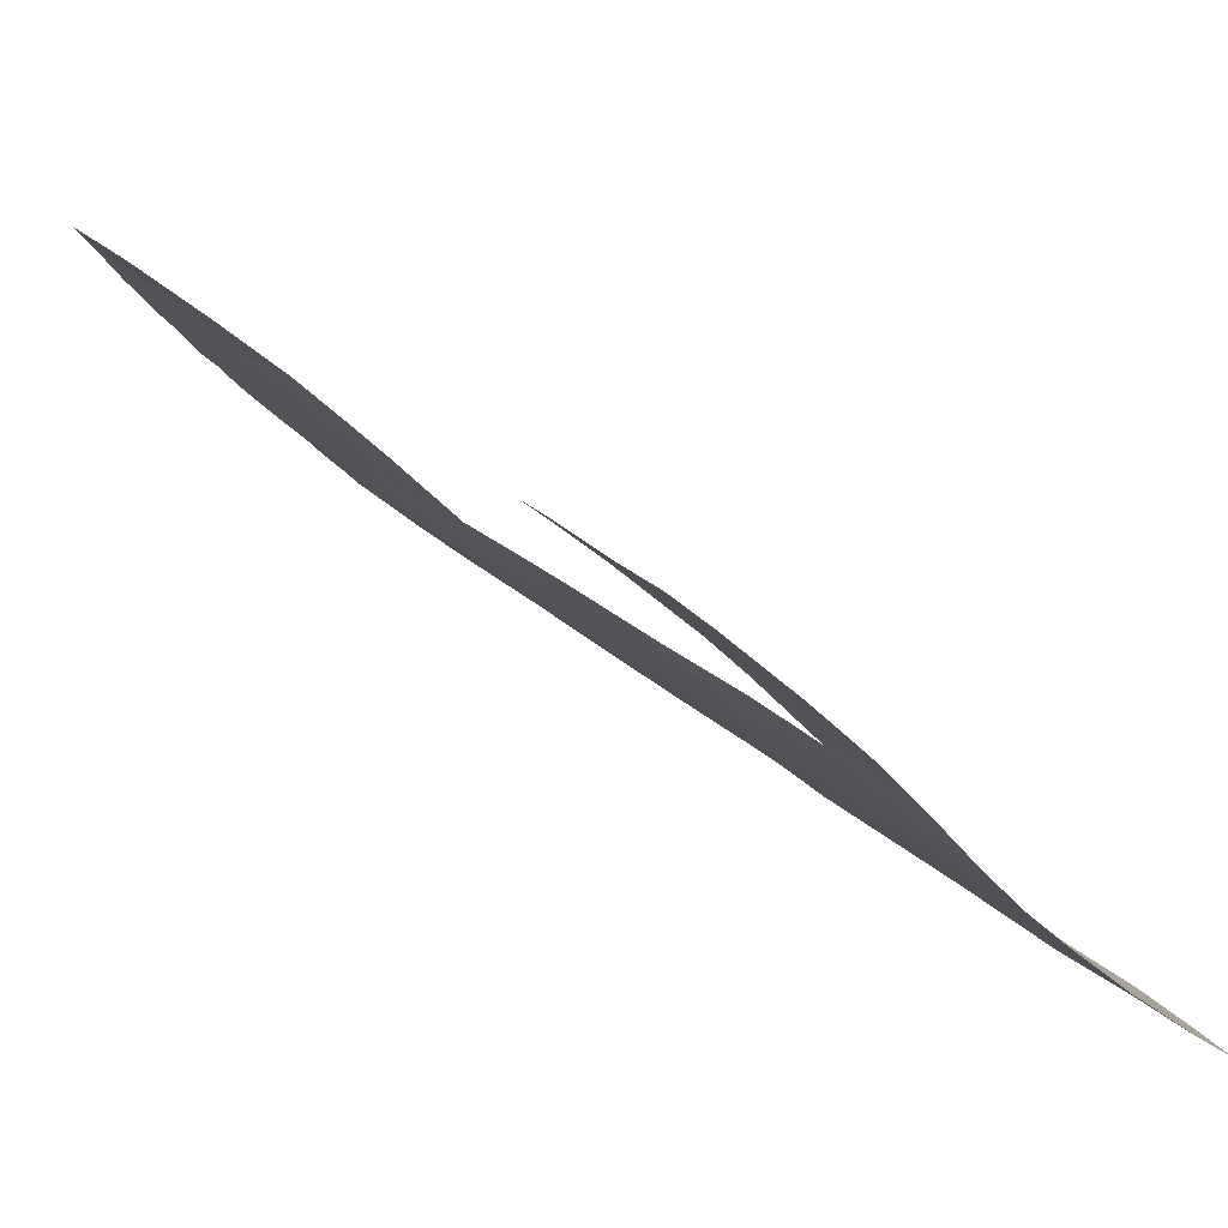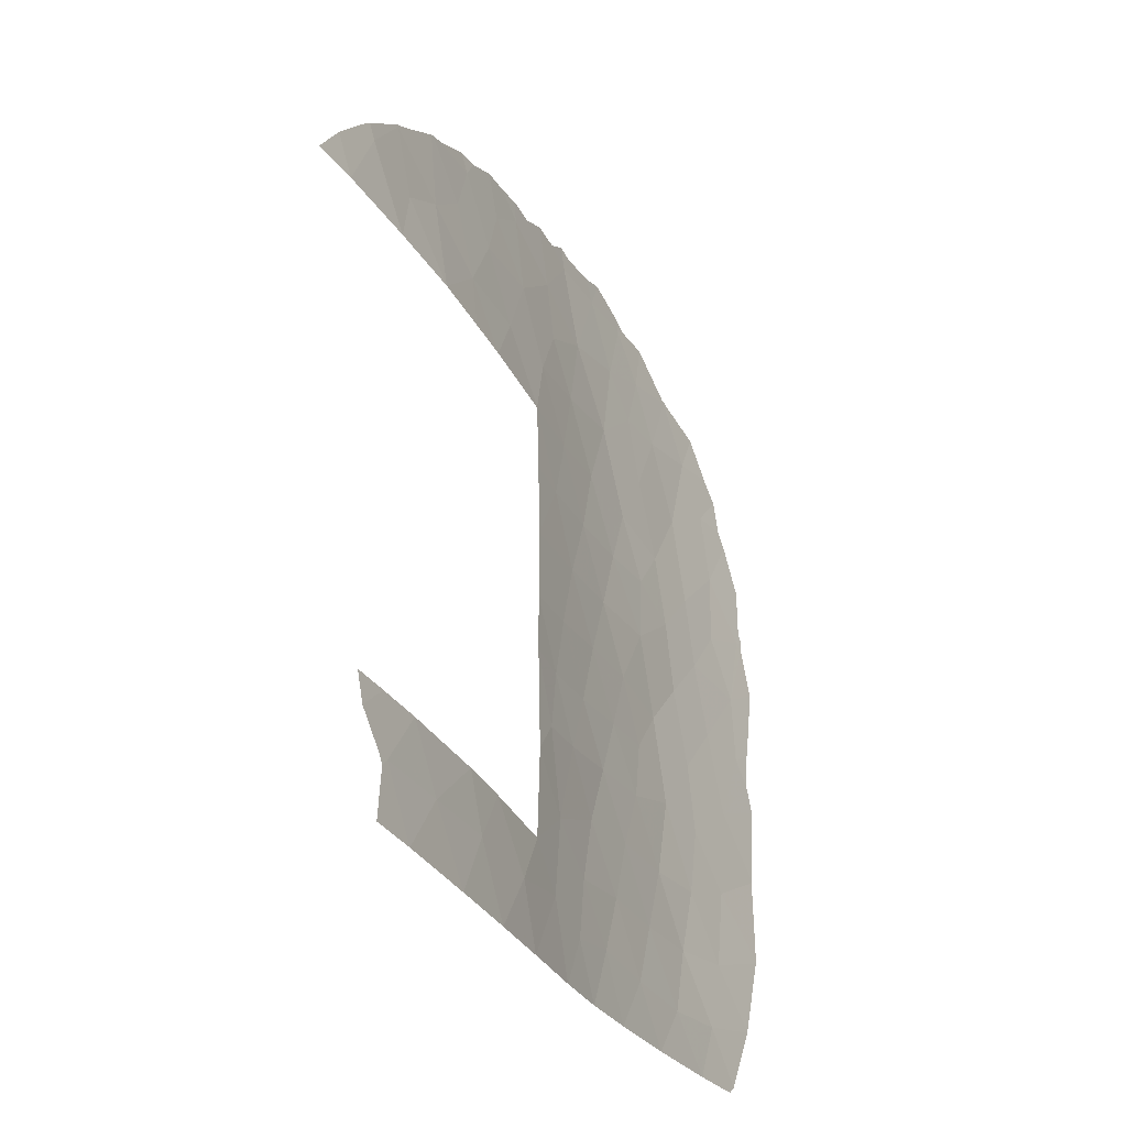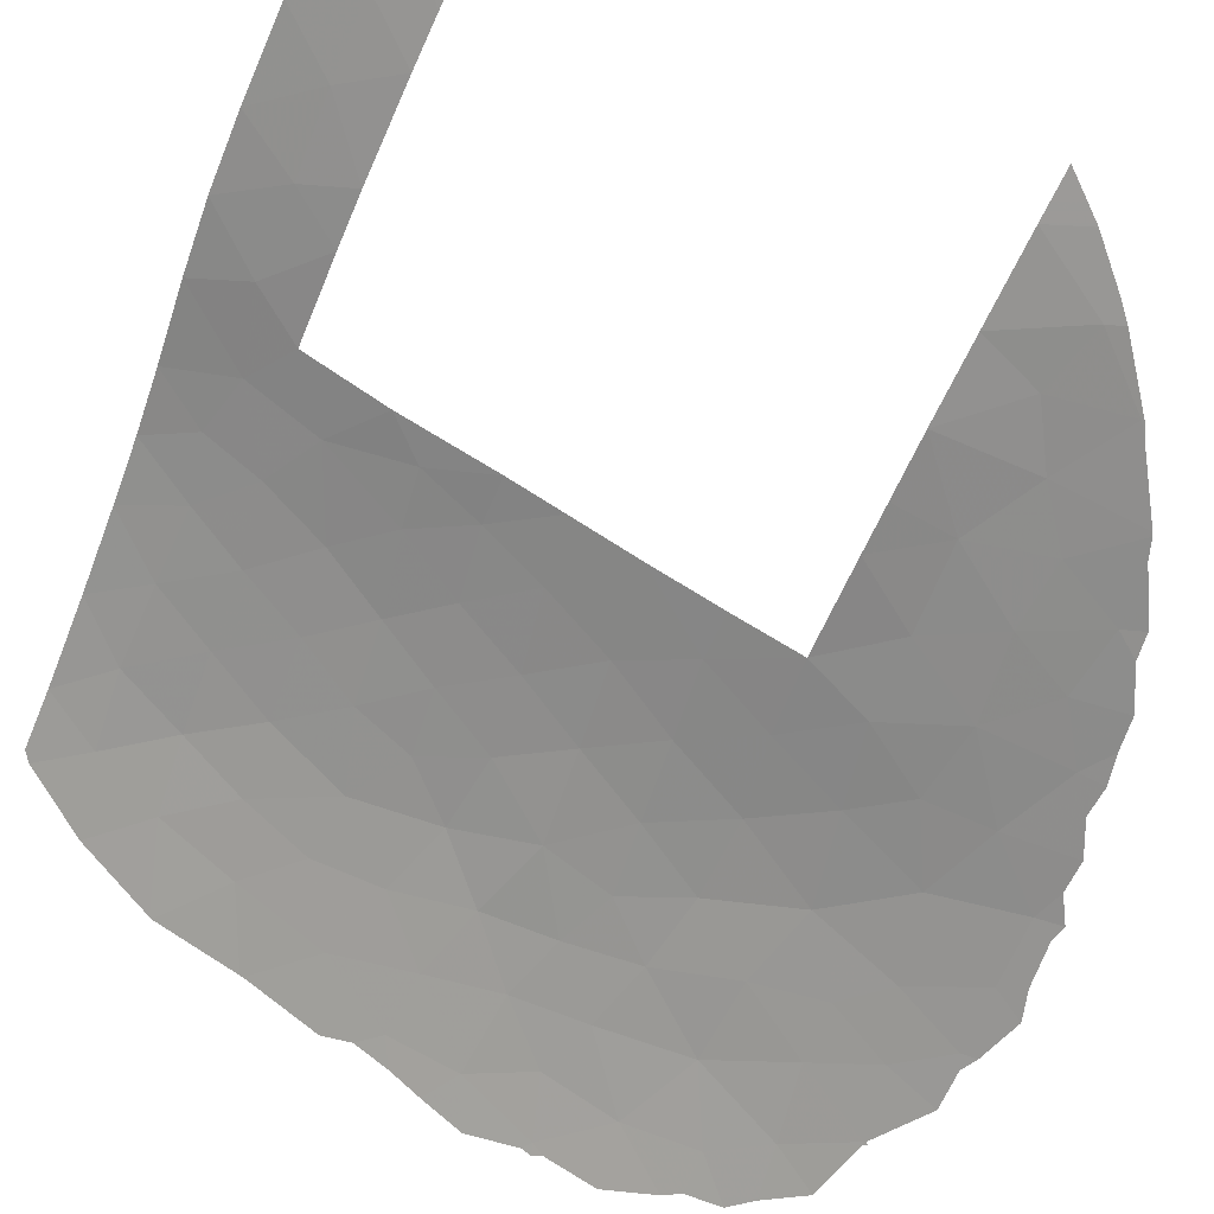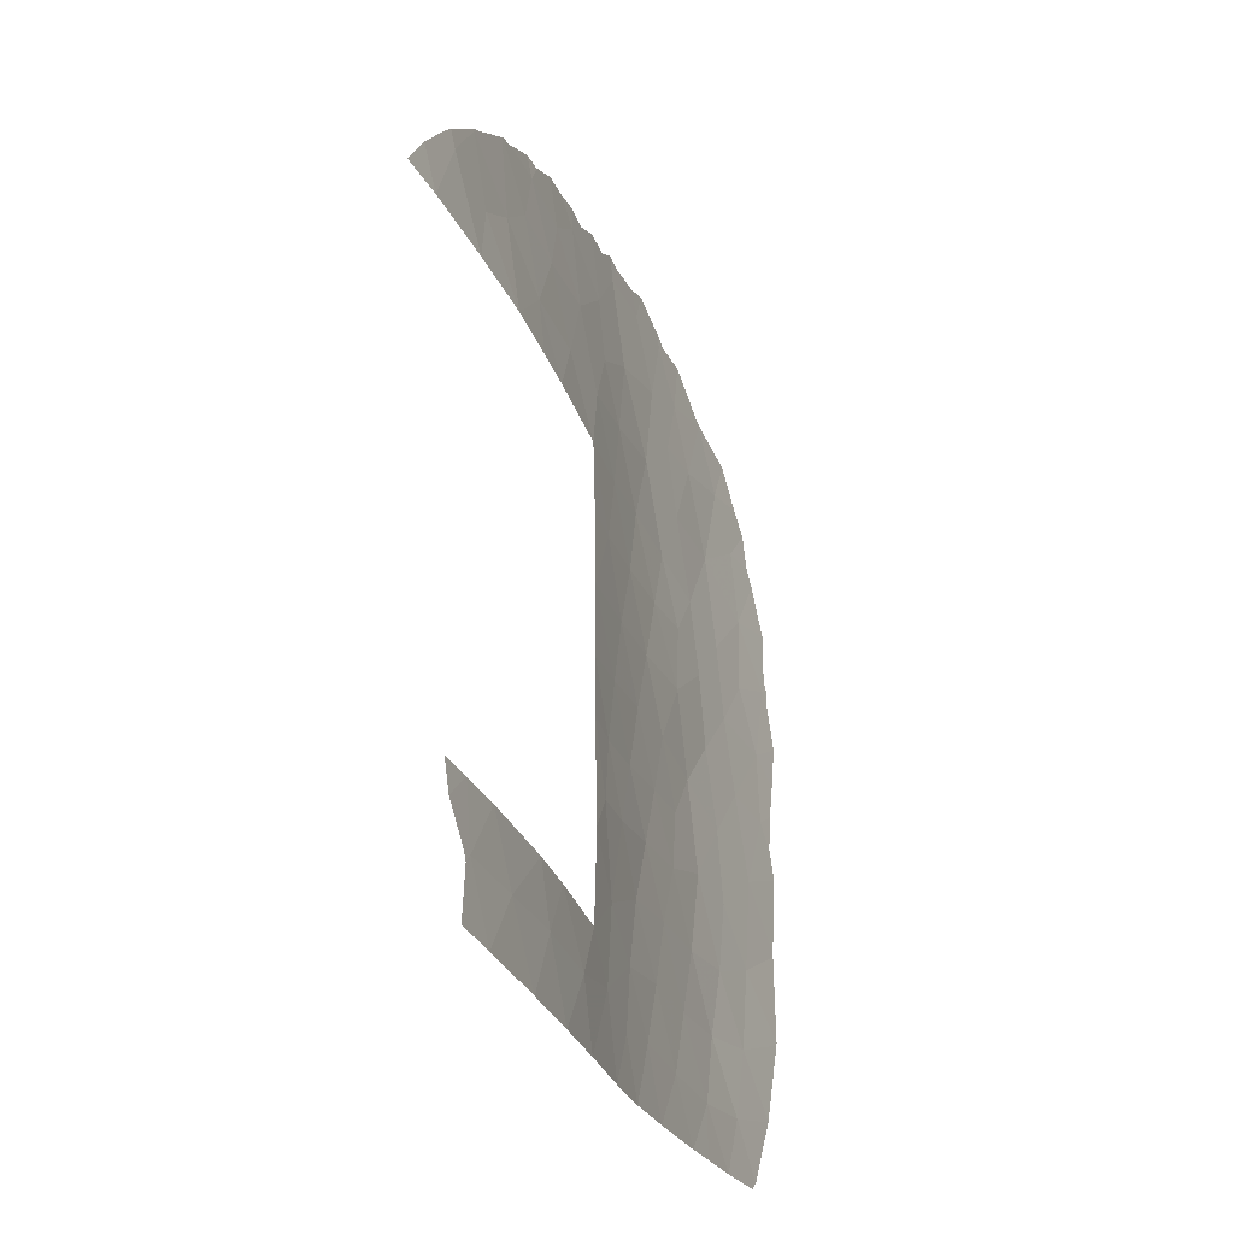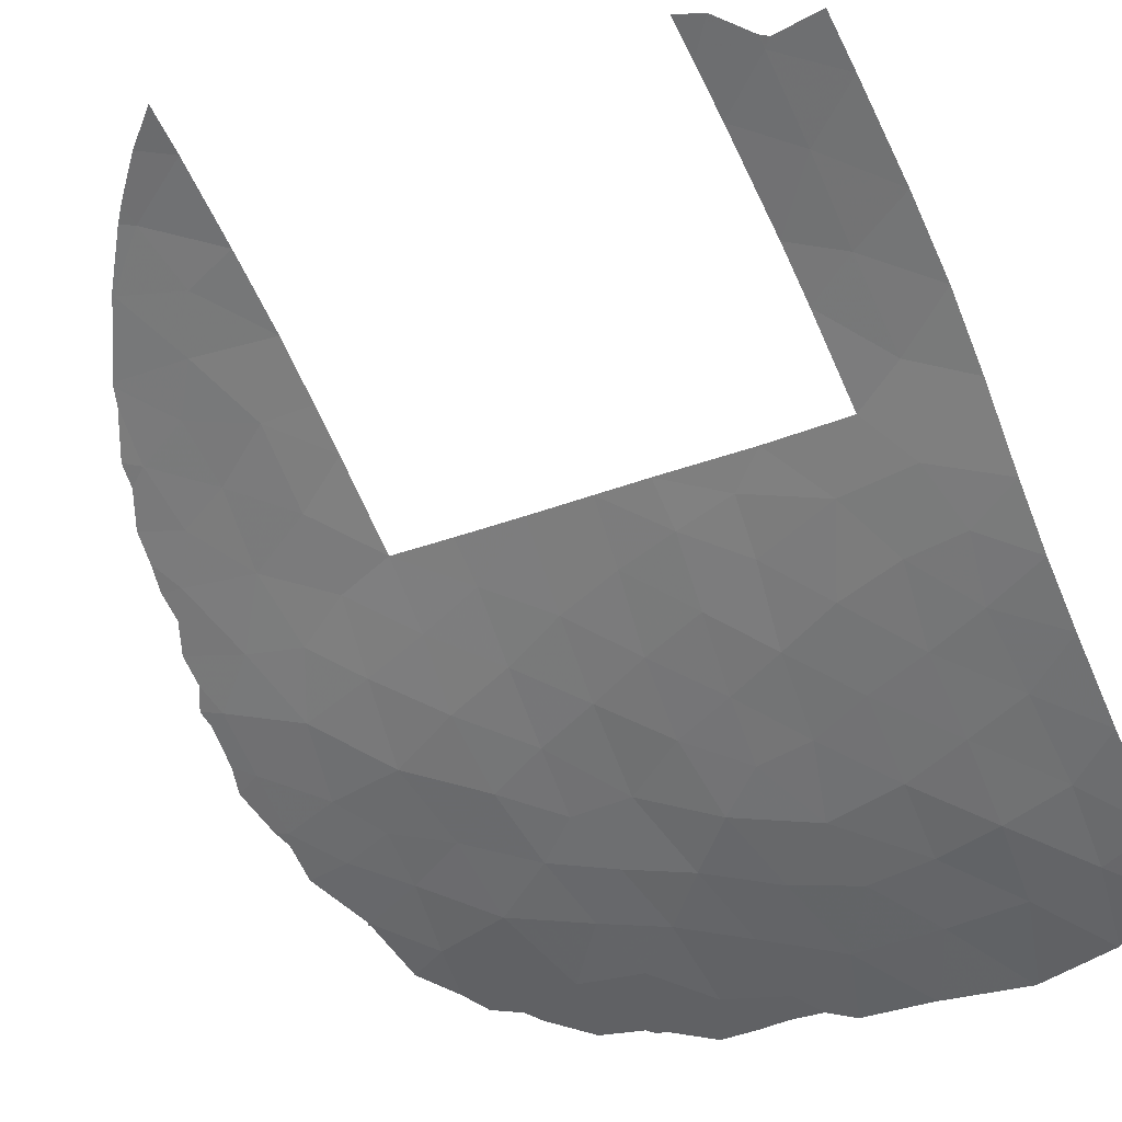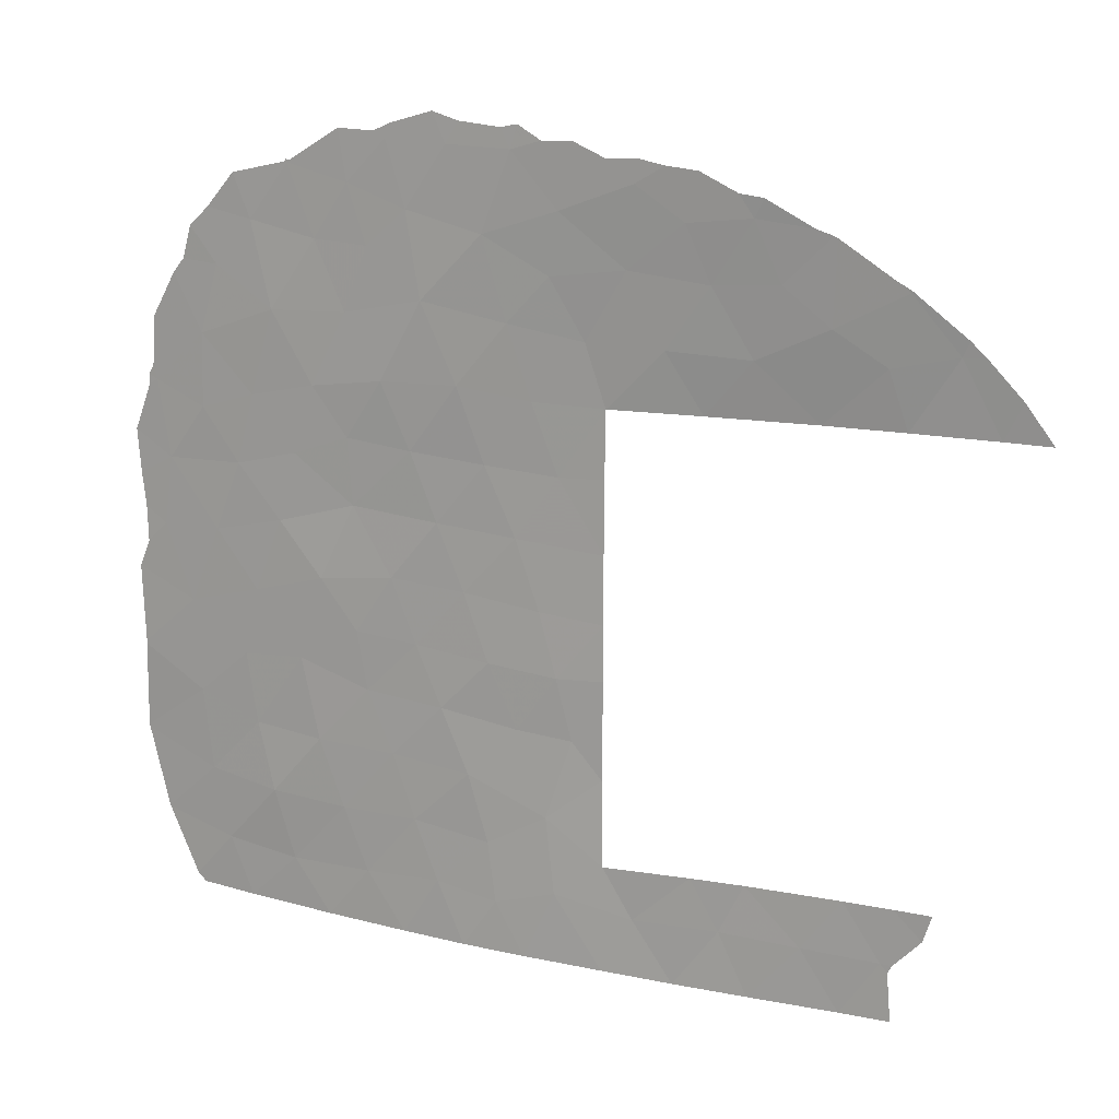
<metadata>
{"format":"obj","ext":"obj","renderer":"f3d","projection":"perspective","resolution":1024,"background":"white","views":[{"elev":24.4,"azim":146.6,"up":"+Y"},{"elev":-31.8,"azim":158.8,"up":"+Z"},{"elev":69.6,"azim":-56.5,"up":"+Y"},{"elev":-28.9,"azim":152.6,"up":"+Z"},{"elev":-22.6,"azim":127.4,"up":"+Y"},{"elev":15.3,"azim":66.0,"up":"+Z"}]}
</metadata>
<code>
v -43.89 28.39 -49.69
v -42.66 29.73 -50.89
v -41.82 30.69 -52.87
v -48.36 24.07 -49.11
v -36.7 35.63 -36.49
v -44.35 27.87 -52.63
v -42.61 29.82 -39.81
v -43.37 28.99 -41.47
v -48.72 23.88 -43.58
v -45.87 26.38 -37.7
v -45.34 26.95 -39.45
v -49.02 23.59 -52.27
v -41.75 30.72 -38
v -43.03 29.29 -37.93
v -43.42 28.8 -36.01
v -42.06 30.3 -36.36
v -44.34 27.97 -43
v -46.82 25.49 -49.27
v -47.31 25.03 -47.46
v -38 34.6 -38
v -37.65 34.62 -35.64
v -41.82 30.72 -50
v -40.53 32.1 -52.97
v -41.29 31.32 -51.36
v -36.62 35.9 -51.48
v -37.38 35.19 -53
v -39.25 33.46 -50
v -39.12 33.52 -53
v -37.38 35.22 -50
v -36.41 36.09 -50
v -43.2 29.1 -52.74
v -45.76 26.54 -42.82
v -46.47 25.83 -44.35
v -47.2 25.14 -43.04
v -47.7 24.71 -45.27
v -47.97 24.51 -52.35
v -41.83 30.72 -43.53
v -41.83 30.72 -45.02
v -35.43 36.79 -36.09
v -36.25 35.88 -34.66
v -42.4 30.11 -46.69
v -42.64 29.78 -45.04
v -43.88 28.43 -44.81
v -44.84 27.45 -41.25
v -49.92 22.88 -48.8
v -44.25 28.01 -47.87
v -45.33 26.93 -49.33
v -47.81 24.71 -39.8
v -49.98 23 -36.89
v -49.99 22.96 -38.84
v -50.15 22.71 -46.62
v -48.76 23.8 -47.27
v -47.3 25.22 -34.23
v -46.17 26.19 -34.31
v -46.65 25.75 -36.02
v -48.25 24.34 -36.11
v -41.83 30.72 -41.72
v -39.17 33.42 -38
v -39.07 33.34 -36.53
v -47.21 25.16 -52.4
v -43.82 28.31 -33.85
v -41.24 31.01 -34.53
v -45.33 26.92 -33.35
v -45.73 26.57 -31.63
v -45.02 27.16 -35.58
v -38.9 33.19 -33.13
v -44.78 27.49 -46.16
v -41.88 30.72 -47.67
v -49.14 23.61 -40.23
v -49.69 23.14 -42.09
v -40.04 32.53 -38
v -40.63 31.75 -36.44
v -41.8 30.72 -39.79
v -49.53 23.17 -50.71
v -38.5 33.72 -34.67
v -42.39 29.72 -33.19
v -43.22 28.84 -31.76
v -44.87 27.36 -50.94
v -45.58 26.67 -52.53
v -48.76 24.02 -33.85
v -51.02 22.12 -42.14
v -44.37 27.84 -37.66
v -42.96 29.45 -43.33
v -36.43 36.03 -38
v -34.73 37.53 -38
v -39.75 32.52 -34.78
v -42.83 29.57 -48.82
v -47.98 24.48 -50.97
v -46.56 25.85 -32.77
v -50.34 22.6 -44.13
v -46.65 25.74 -39.25
v -38.15 34.48 -51.44
v -39.7 32.97 -51.35
v -40.25 32.43 -50
v -49.02 23.61 -45.39
v -46.35 25.96 -50.99
v -48.77 23.93 -38.37
v -43.38 29.01 -46.53
v -51.19 22.09 -38.26
v -47.37 25.09 -37.97
v -44.5 27.67 -31.7
v -46.57 25.84 -41.02
v -49.6 23.34 -35.07
v -43.92 28.39 -39.64
v -40.13 32 -33.32
v -48.15 24.38 -41.63
v -46.28 26.03 -45.92
v -47.89 24.75 -32.36
v -42.62 29.58 -34.79
v -43.73 28.54 -51.31
v -45.77 26.51 -47.58
v -45.27 27.01 -44.53
v -40.99 31.07 -32.45
v -50.85 22.29 -40.31
v -36.39 36.1 -53
v -36.47 36.03 -51.7
v -36.38 36.11 -51.49
v -35.65 36.75 -50
v -35.84 36.6 -50.72
v -38.7 33.33 -32.63
v -37.86 34.22 -33.29
v -39.16 32.9 -32.56
v -46.75 25.71 -31.44
v -47.86 24.78 -32.31
v -37.48 34.61 -33.48
v -36.49 35.63 -34.41
v -41.48 30.56 -31.88
v -40.94 31.09 -31.84
v -49.82 23.22 -33.61
v -49.18 23.72 -32.69
v -42.07 29.97 -31.5
v -42.65 29.4 -31.52
v -51.66 21.68 -40.83
v -51.54 21.75 -41.72
v -45.64 26.65 -31.26
v -45.97 26.37 -31.47
v -44.23 27.92 -31.13
v -44.76 27.44 -30.92
v -33.76 38.31 -38
v -34.32 37.8 -37.01
v -34.98 37.17 -36.06
v -51.42 21.93 -38.15
v -51.3 22.03 -37.91
v -37.54 34.55 -33.44
v -36.2 35.92 -34.65
v -36.24 35.89 -34.6
v -50.45 22.71 -35
v -50.25 22.87 -34.12
v -40.42 31.61 -31.98
v -51.12 21.95 -50.18
v -51.13 21.94 -50.16
v -50.24 22.61 -52.19
v -50.42 22.46 -51.97
v -51.72 21.56 -43.42
v -51.48 21.76 -42.69
v -47.96 24.7 -32.35
v -47.92 24.74 -32.26
v -35.27 36.89 -35.69
v -51.4 21.94 -38.41
v -51.62 21.6 -47.98
v -51.64 21.59 -47.91
v -43.41 28.67 -31.24
v -51.25 22.09 -36.58
v -50.71 22.51 -35.39
v -39.84 32.19 -32.07
v -51.59 21.6 -45.51
v -51.59 21.6 -45.59
v -51.78 21.63 -39.67
v -43.08 28.97 -31.15
f 14 13 16
f 16 15 14
f 17 8 44
f 104 11 44
f 20 84 5
f 29 92 25
f 25 26 115
f 25 115 116
f 27 92 29
f 30 29 25
f 2 3 24
f 93 94 24
f 24 3 23
f 31 2 110
f 110 6 31
f 2 31 3
f 25 116 117
f 30 119 118
f 30 25 117
f 30 117 119
f 33 32 34
f 90 51 95
f 12 36 88
f 38 37 42
f 41 42 98
f 42 43 98
f 96 18 88
f 1 46 47
f 69 97 50
f 87 41 98
f 51 45 52
f 22 68 87
f 68 41 87
f 58 20 59
f 20 21 59
f 60 79 96
f 64 63 101
f 55 53 56
f 10 82 65
f 66 121 120
f 19 18 111
f 67 98 43
f 41 38 42
f 38 41 68
f 10 65 55
f 46 87 98
f 57 73 7
f 19 35 52
f 4 19 52
f 7 8 57
f 66 120 122
f 48 91 100
f 21 75 59
f 61 109 76
f 56 97 100
f 108 89 123
f 108 123 124
f 64 89 63
f 78 1 47
f 96 79 78
f 6 78 79
f 53 80 56
f 39 40 5
f 21 40 126
f 21 126 125
f 53 108 80
f 73 13 7
f 13 14 7
f 11 104 82
f 113 128 127
f 80 130 129
f 77 76 131
f 77 131 132
f 81 70 114
f 50 114 69
f 81 114 133
f 81 133 134
f 4 18 19
f 14 82 104
f 35 95 52
f 15 16 109
f 32 17 44
f 43 83 17
f 83 8 17
f 37 57 83
f 57 8 83
f 42 37 83
f 43 42 83
f 17 32 112
f 64 135 136
f 67 107 111
f 48 102 91
f 89 54 63
f 101 137 138
f 47 111 18
f 84 85 39
f 85 139 140
f 39 85 140
f 39 140 141
f 82 15 65
f 99 143 142
f 56 80 103
f 7 104 8
f 14 104 7
f 10 11 82
f 66 75 144
f 66 144 121
f 40 145 146
f 103 148 147
f 16 13 72
f 72 62 16
f 113 149 128
f 71 58 59
f 71 59 72
f 66 105 86
f 75 66 86
f 59 75 86
f 86 72 59
f 102 48 106
f 67 43 112
f 35 34 9
f 35 33 34
f 9 95 35
f 35 107 33
f 89 53 54
f 74 45 151
f 74 151 150
f 12 74 153
f 12 153 152
f 74 150 153
f 88 60 96
f 90 81 155
f 90 155 154
f 90 70 81
f 90 9 70
f 108 157 156
f 108 124 157
f 39 141 158
f 40 146 126
f 75 21 125
f 75 125 144
f 61 65 15
f 14 15 82
f 53 55 54
f 55 65 54
f 65 63 54
f 61 63 65
f 2 22 87
f 4 88 18
f 78 110 1
f 89 64 136
f 89 136 123
f 10 91 11
f 5 21 20
f 92 27 93
f 26 92 28
f 28 92 93
f 27 94 93
f 28 93 23
f 23 93 24
f 24 94 22
f 9 90 95
f 95 51 52
f 88 4 74
f 45 74 4
f 12 88 74
f 88 36 60
f 40 39 158
f 40 158 145
f 97 49 50
f 112 43 17
f 101 63 61
f 64 101 138
f 64 138 135
f 48 69 106
f 21 5 40
f 9 106 70
f 1 87 46
f 98 67 46
f 99 142 159
f 45 160 151
f 45 51 161
f 45 161 160
f 10 100 91
f 100 10 55
f 55 56 100
f 56 49 97
f 100 97 48
f 62 113 76
f 112 32 33
f 101 77 162
f 101 162 137
f 76 113 127
f 76 127 131
f 80 108 156
f 80 156 130
f 114 70 69
f 106 69 70
f 97 69 48
f 49 164 163
f 109 16 62
f 18 96 47
f 102 32 44
f 47 46 111
f 77 101 61
f 102 11 91
f 11 102 44
f 39 5 84
f 103 80 129
f 103 129 148
f 8 104 44
f 103 49 56
f 49 103 147
f 49 147 164
f 76 109 62
f 113 62 105
f 72 86 62
f 105 62 86
f 105 66 122
f 105 122 165
f 34 106 9
f 32 102 34
f 106 34 102
f 33 107 112
f 52 45 4
f 111 107 19
f 108 53 89
f 15 109 61
f 50 49 99
f 90 154 166
f 107 35 19
f 6 110 78
f 92 26 25
f 51 167 161
f 96 78 47
f 72 13 71
f 50 99 114
f 1 110 2
f 51 90 166
f 51 166 167
f 67 111 46
f 67 112 107
f 61 76 77
f 81 134 155
f 114 99 159
f 114 159 168
f 113 105 165
f 113 165 149
f 114 168 133
f 77 132 169
f 99 49 163
f 99 163 143
f 77 169 162
f 2 24 22
f 2 87 1

</code>
